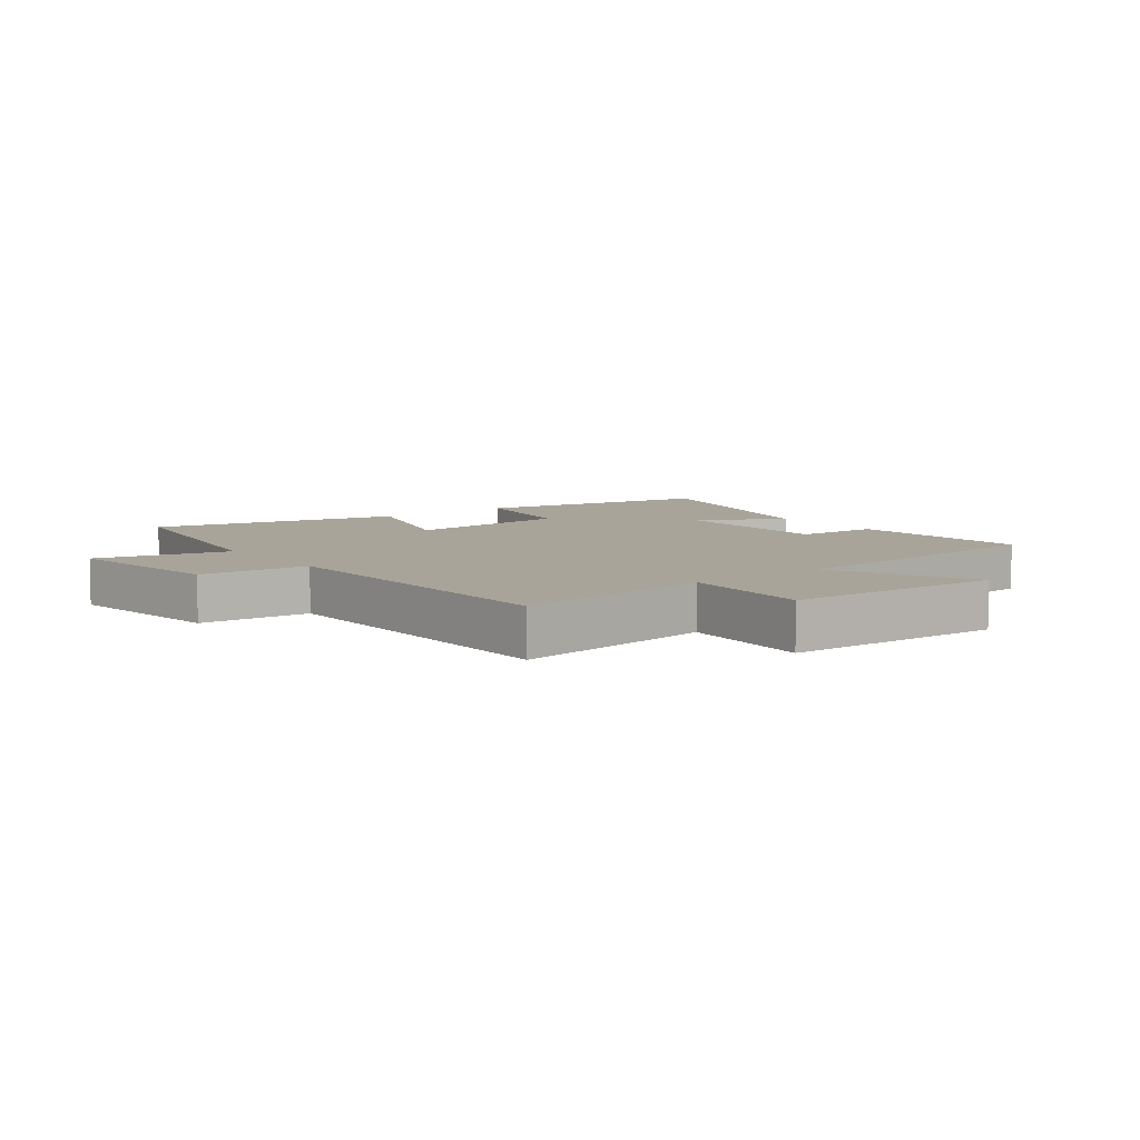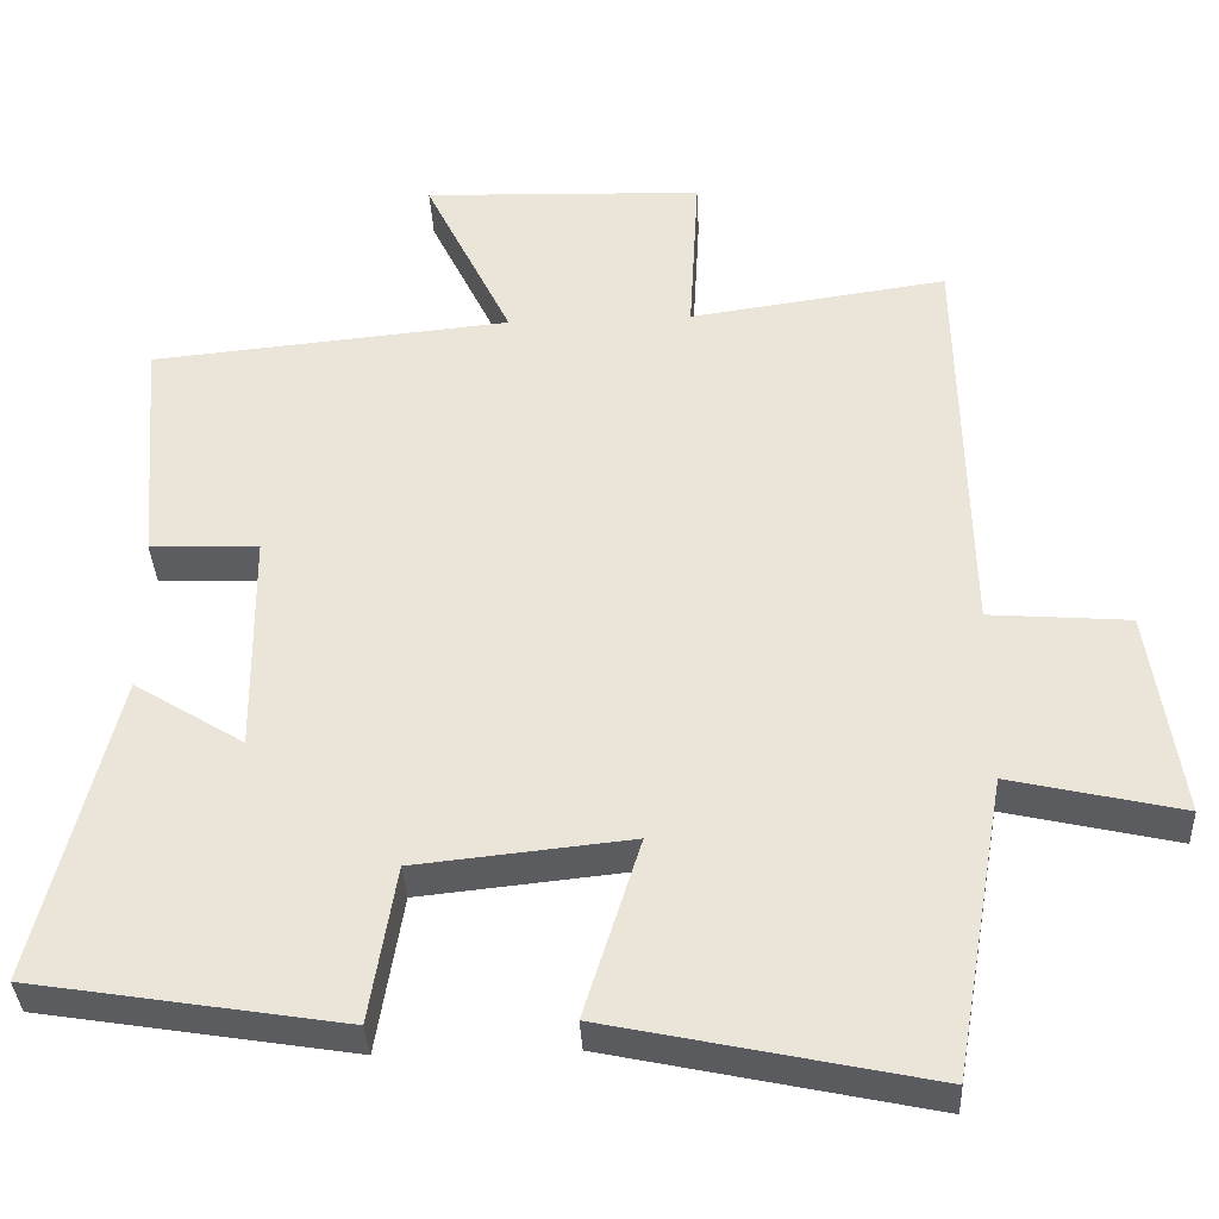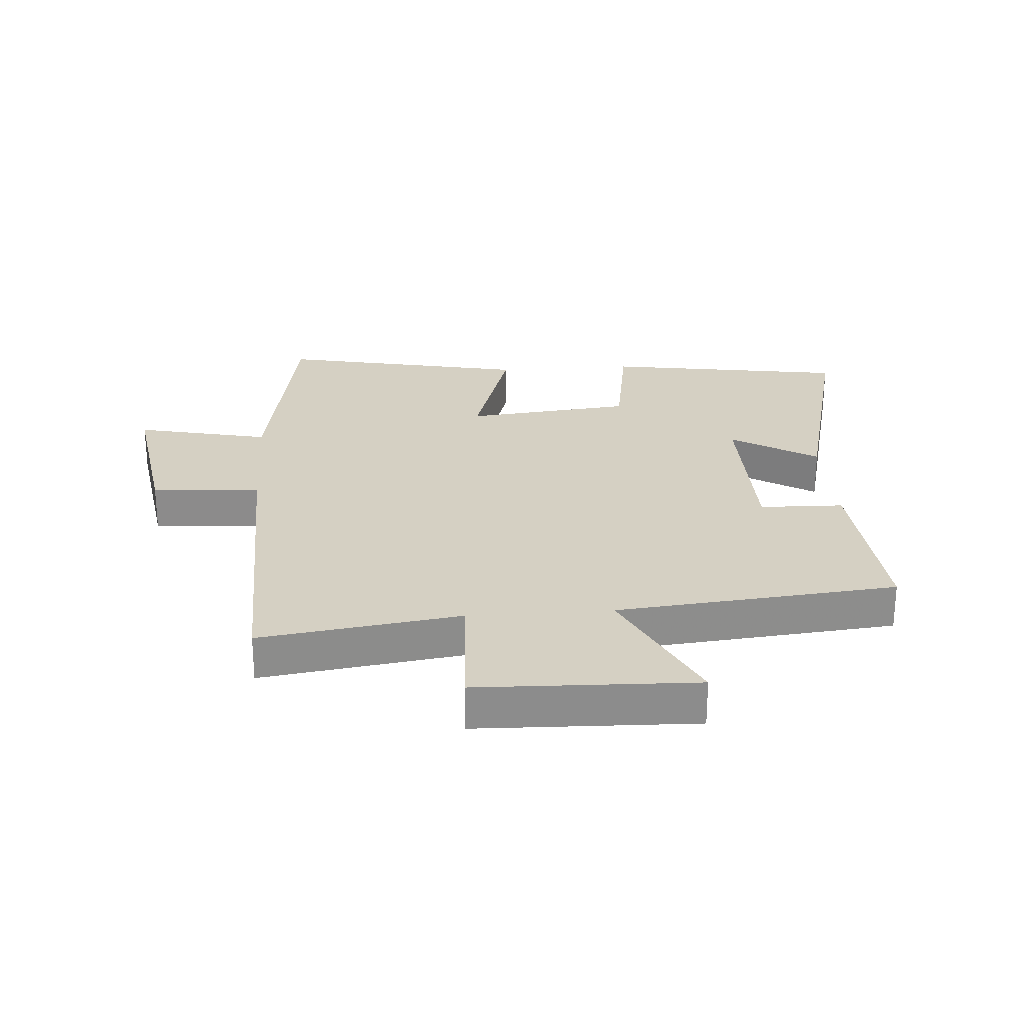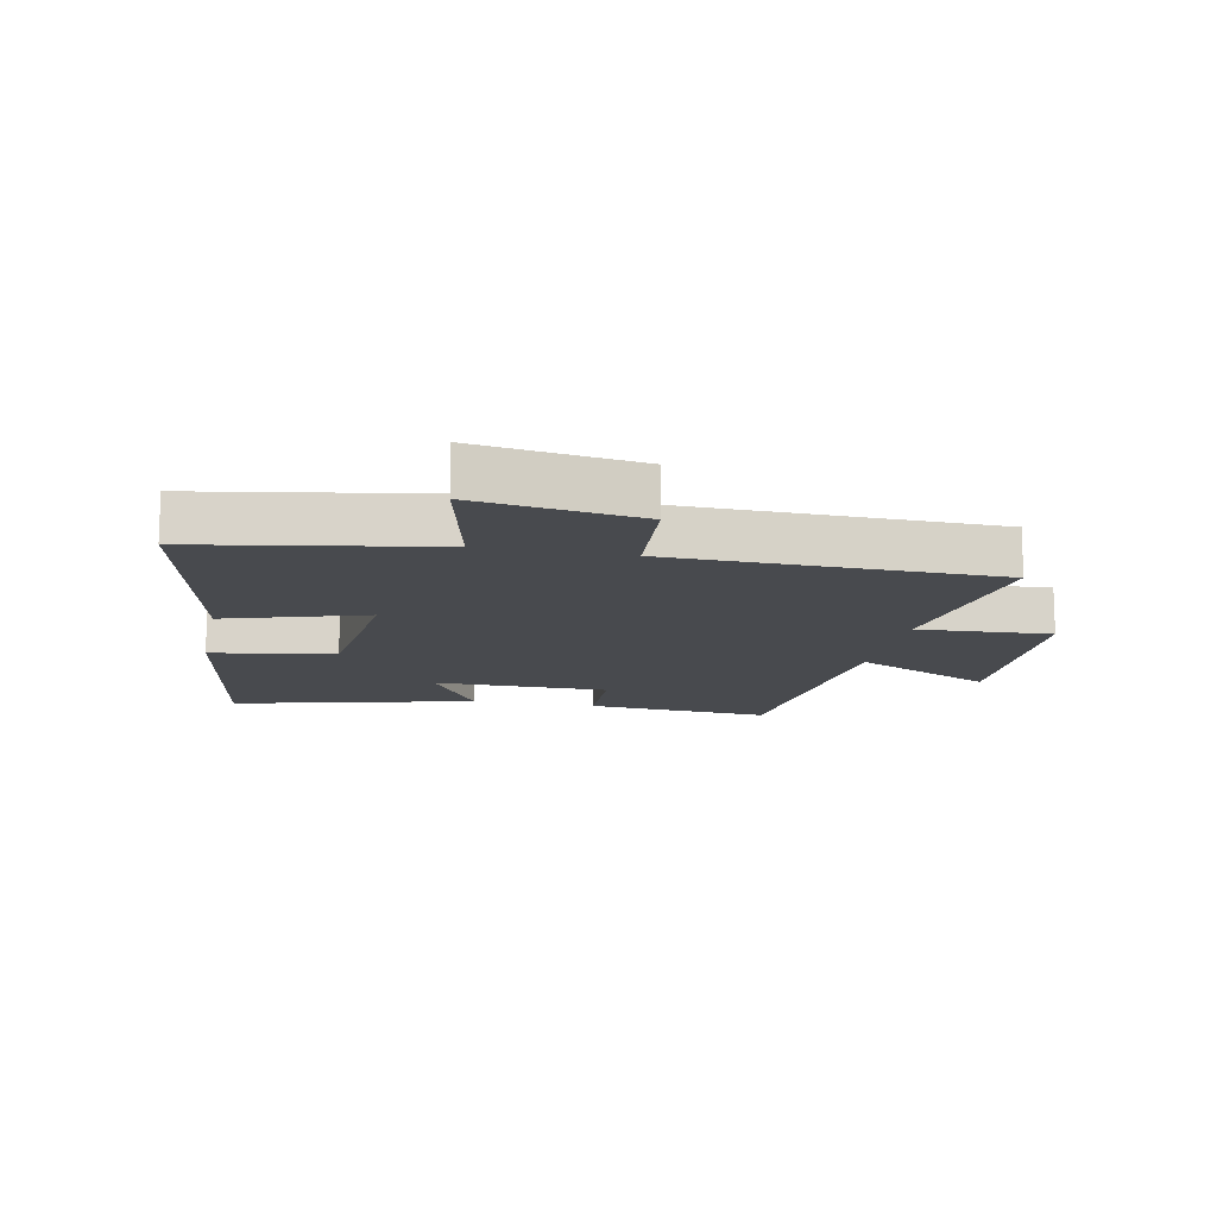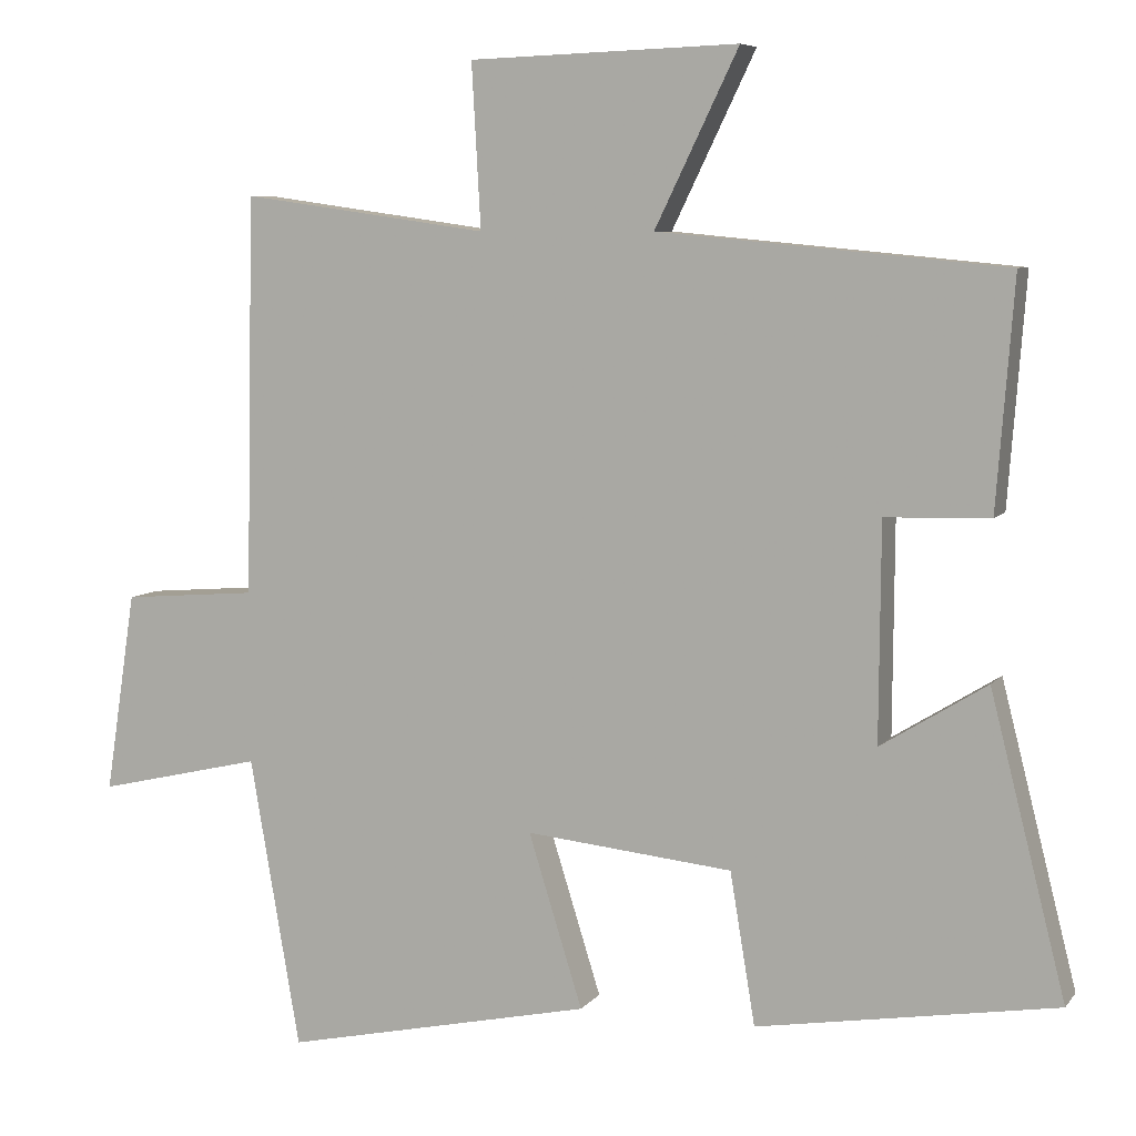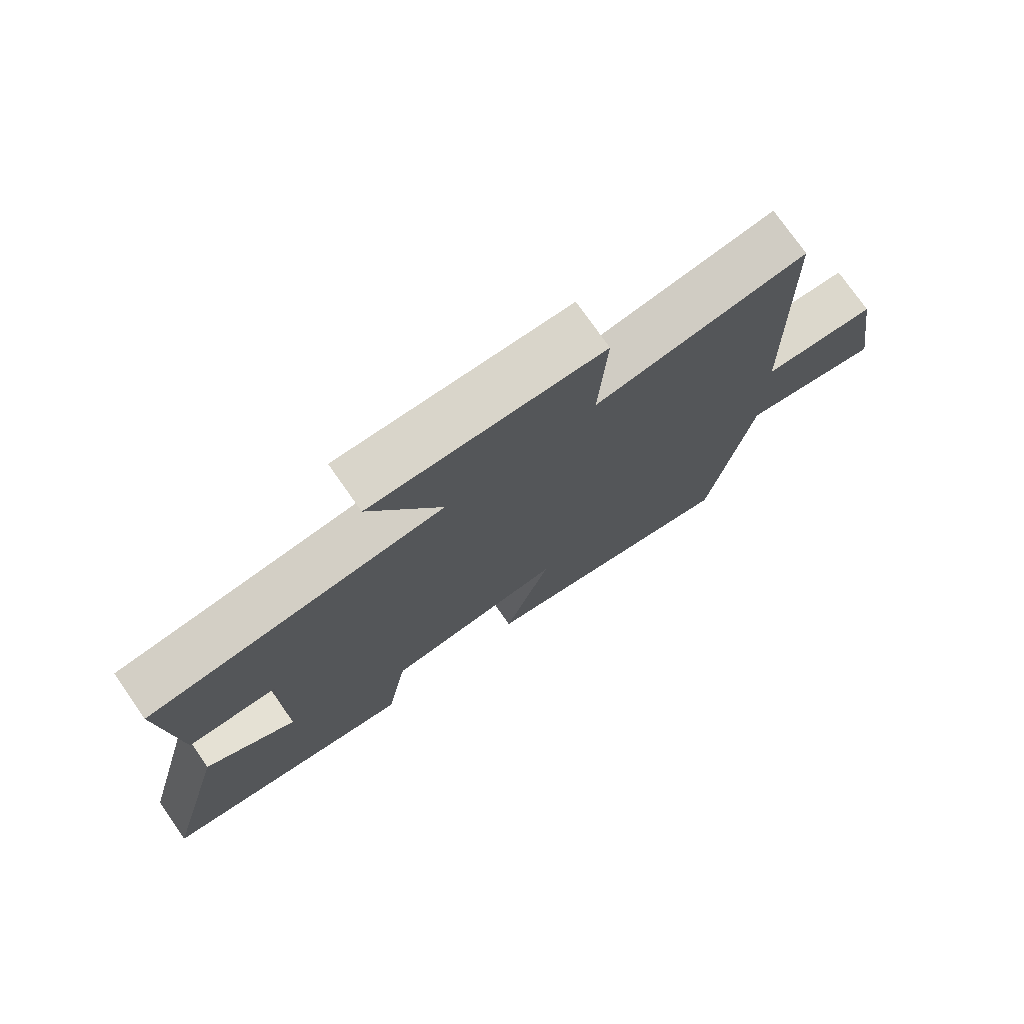
<metadata>
{"format":"obj","ext":"obj","renderer":"f3d","projection":"perspective","resolution":1024,"background":"white","views":[{"elev":7.3,"azim":-37.1,"up":"+Y"},{"elev":-35.7,"azim":-177.2,"up":"+Z"},{"elev":26.0,"azim":-4.3,"up":"+Y"},{"elev":-13.3,"azim":-101.6,"up":"+Y"},{"elev":6.9,"azim":20.5,"up":"+Z"},{"elev":75.9,"azim":145.0,"up":"+Z"}]}
</metadata>
<code>
v -0.489 0.07 0.546
v -0.164 0.07 0.5
v -0.176 0.07 0.715
v 0.178 0.07 0.727
v 0.068 0.07 0.5
v 0.523 0.07 0.457
v 0.5 0.07 0.158
v 0.363 0.07 0.154
v 0.361 0.07 -0.13
v 0.5 0.07 -0.044
v 0.599 0.07 -0.436
v 0.206 0.07 -0.5
v 0.173 0.07 -0.301
v -0.099 0.07 -0.273
v -0.028 0.07 -0.5
v -0.434 0.07 -0.587
v -0.5 0.07 -0.206
v -0.717 0.07 -0.256
v -0.677 0.07 0.008
v -0.5 0.07 0.022
v -0.489 0 0.546
v -0.164 0 0.5
v -0.176 0 0.715
v 0.178 0 0.727
v 0.068 0 0.5
v 0.523 0 0.457
v 0.5 0 0.158
v 0.363 0 0.154
v 0.361 0 -0.13
v 0.5 0 -0.044
v 0.599 0 -0.436
v 0.206 0 -0.5
v 0.173 0 -0.301
v -0.099 0 -0.273
v -0.028 0 -0.5
v -0.434 0 -0.587
v -0.5 0 -0.206
v -0.717 0 -0.256
v -0.677 0 0.008
v -0.5 0 0.022
f 17 18 19 20
f 17 20 1 2
f 14 15 16 17
f 13 14 17 2
f 10 11 12 13
f 9 10 13
f 8 9 13 2
f 5 6 7 8
f 5 8 2 3
f 3 4 5
f 40 39 38 37
f 22 21 40 37
f 37 36 35 34
f 22 37 34 33
f 33 32 31 30
f 33 30 29
f 22 33 29 28
f 28 27 26 25
f 23 22 28 25
f 25 24 23
f 1 21 22 2
f 2 22 23 3
f 3 23 24 4
f 4 24 25 5
f 5 25 26 6
f 6 26 27 7
f 7 27 28 8
f 8 28 29 9
f 9 29 30 10
f 10 30 31 11
f 11 31 32 12
f 12 32 33 13
f 13 33 34 14
f 14 34 35 15
f 15 35 36 16
f 16 36 37 17
f 17 37 38 18
f 18 38 39 19
f 19 39 40 20
f 20 40 21 1

</code>
